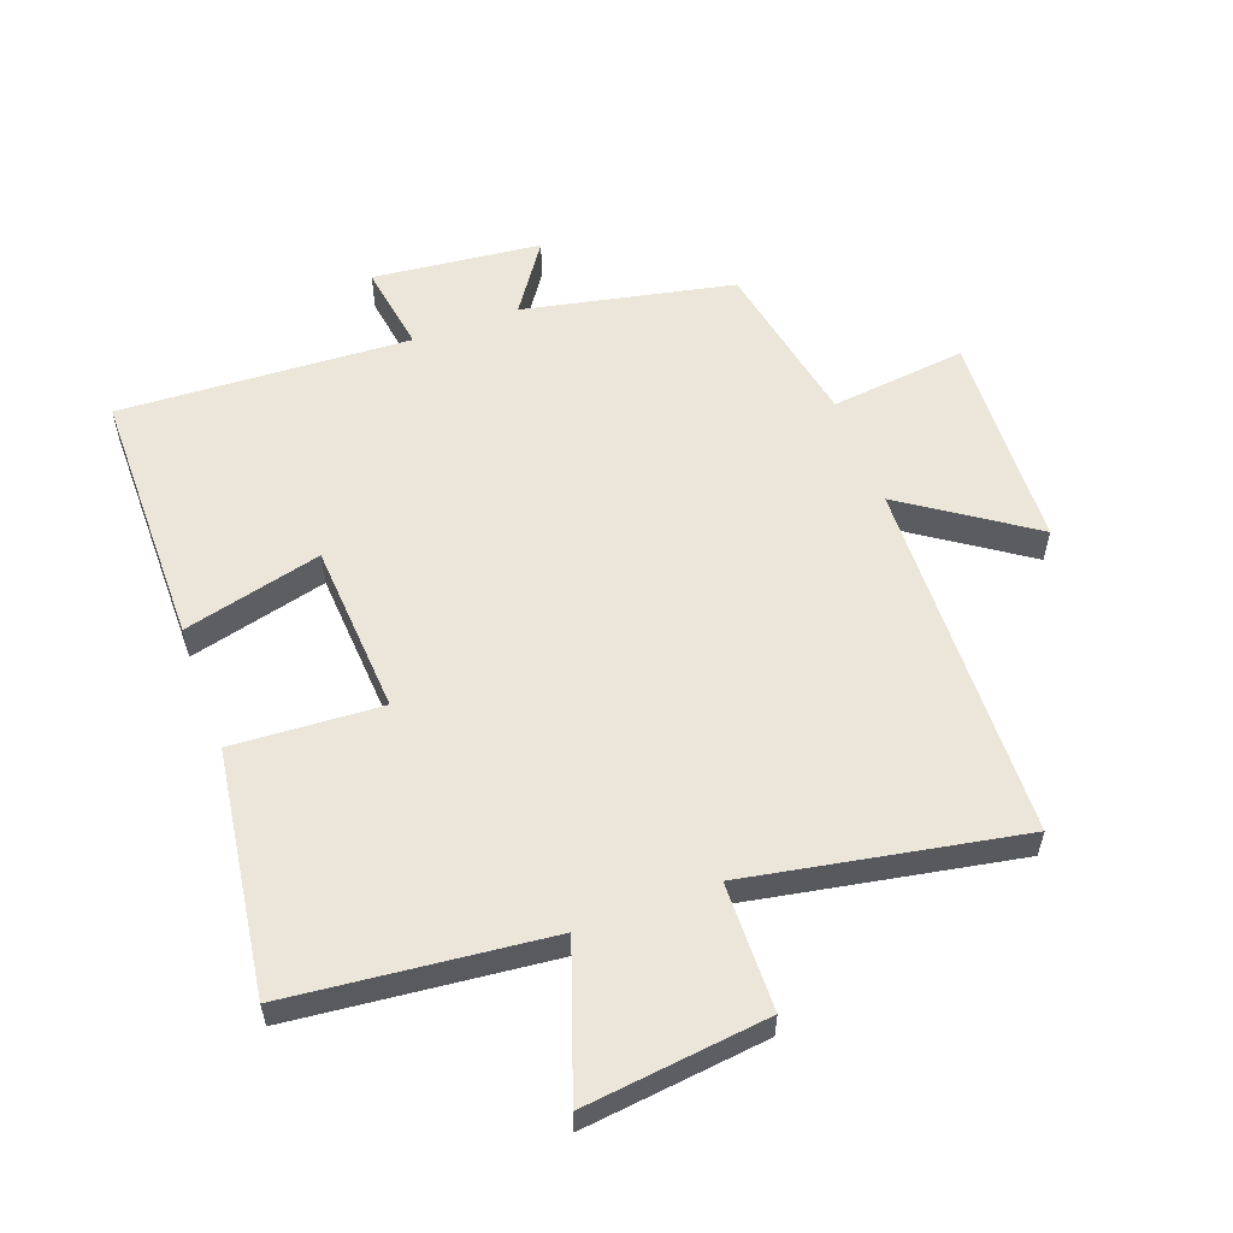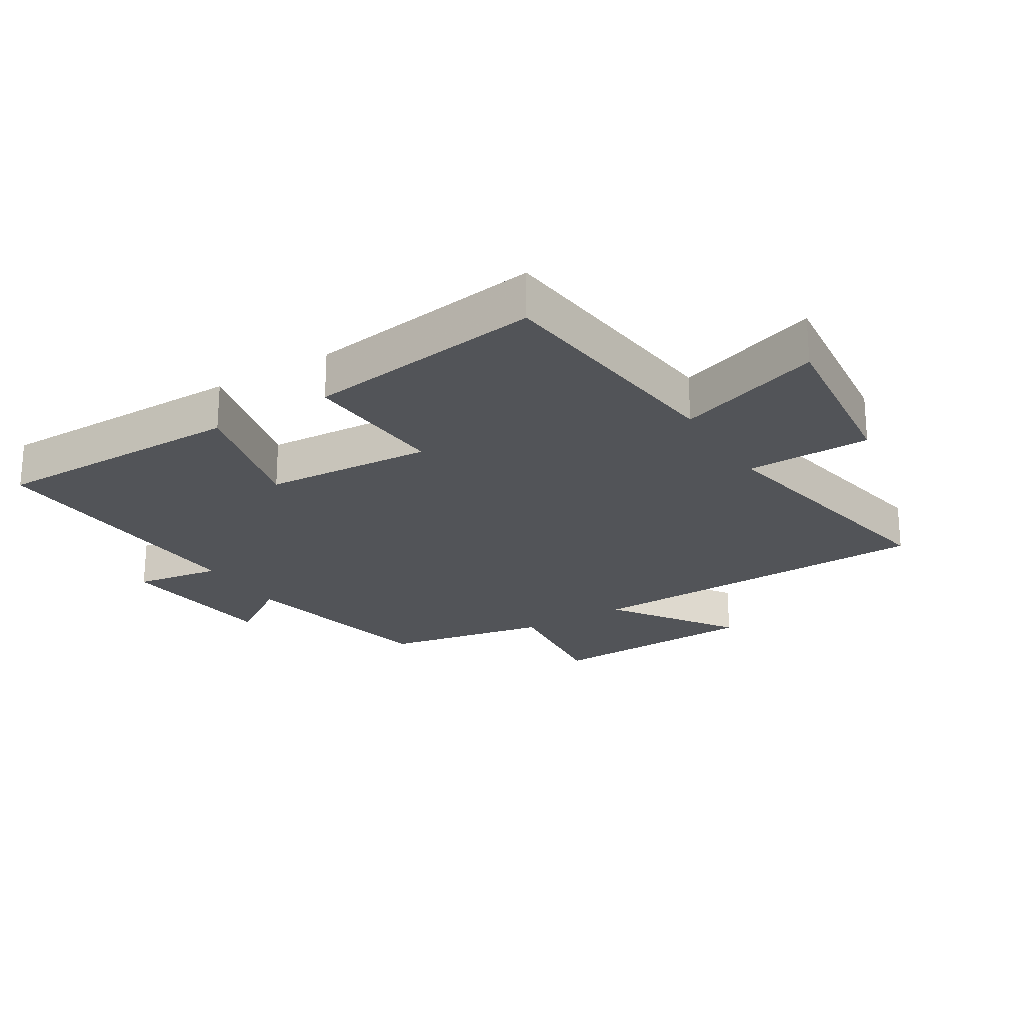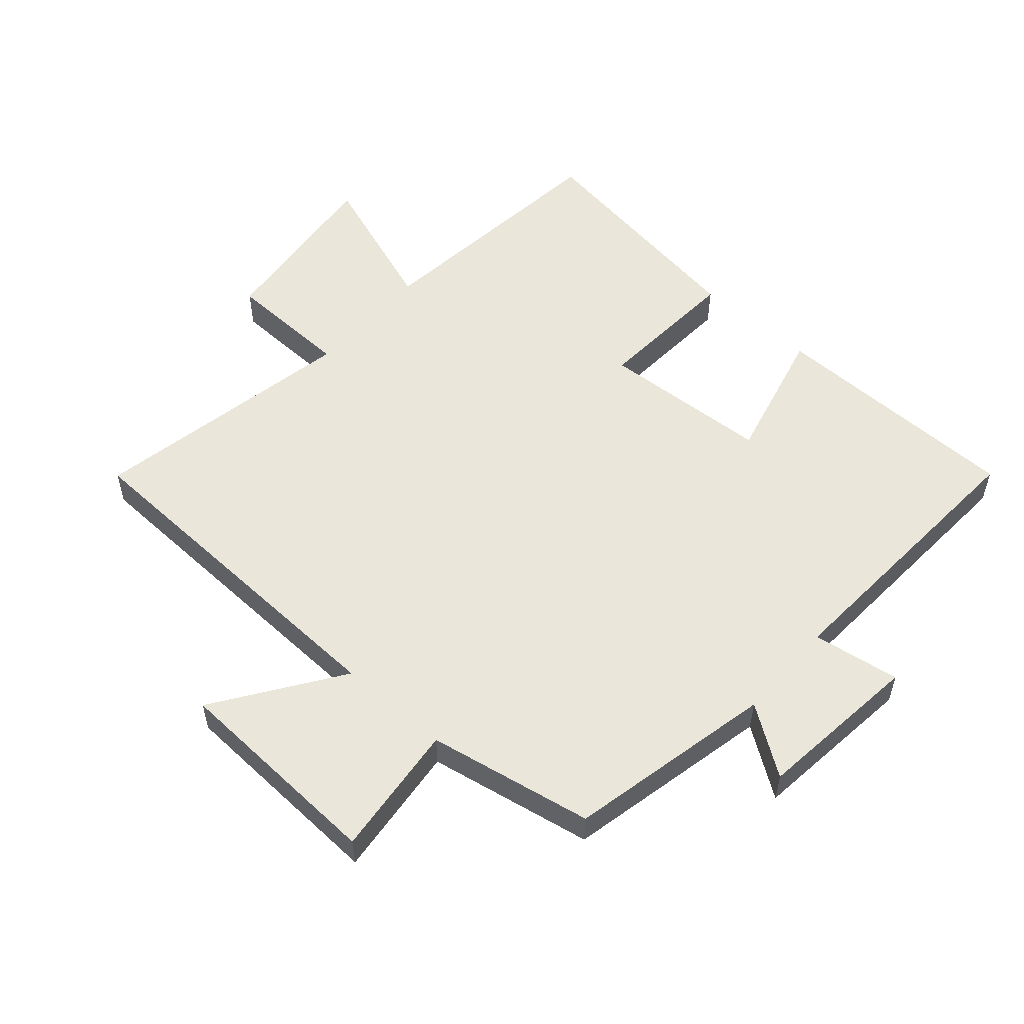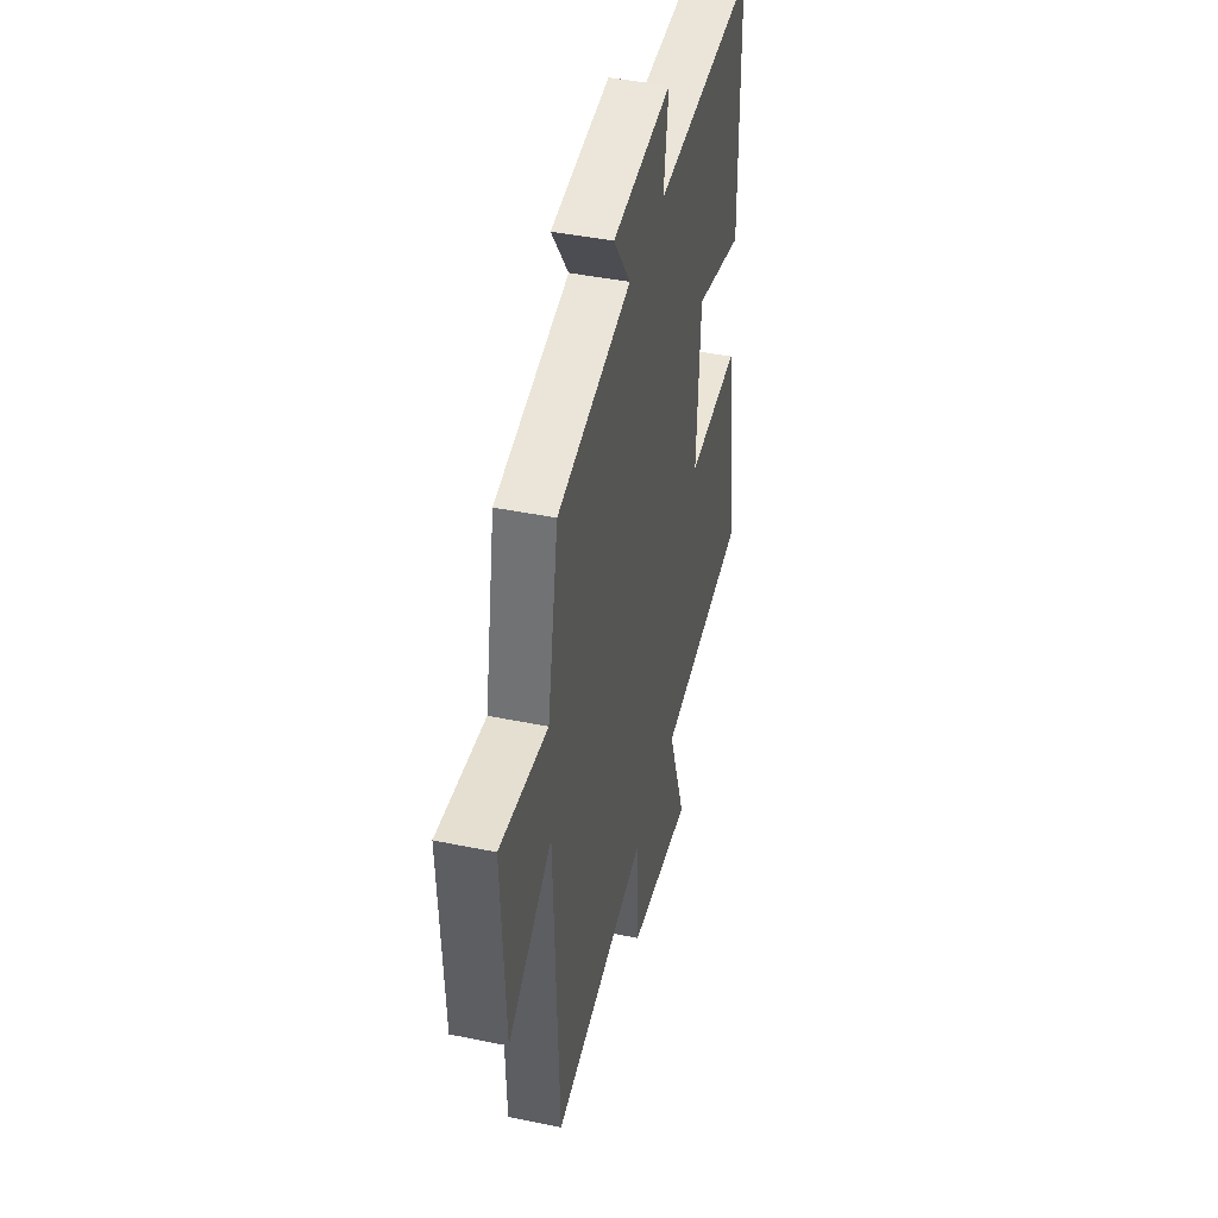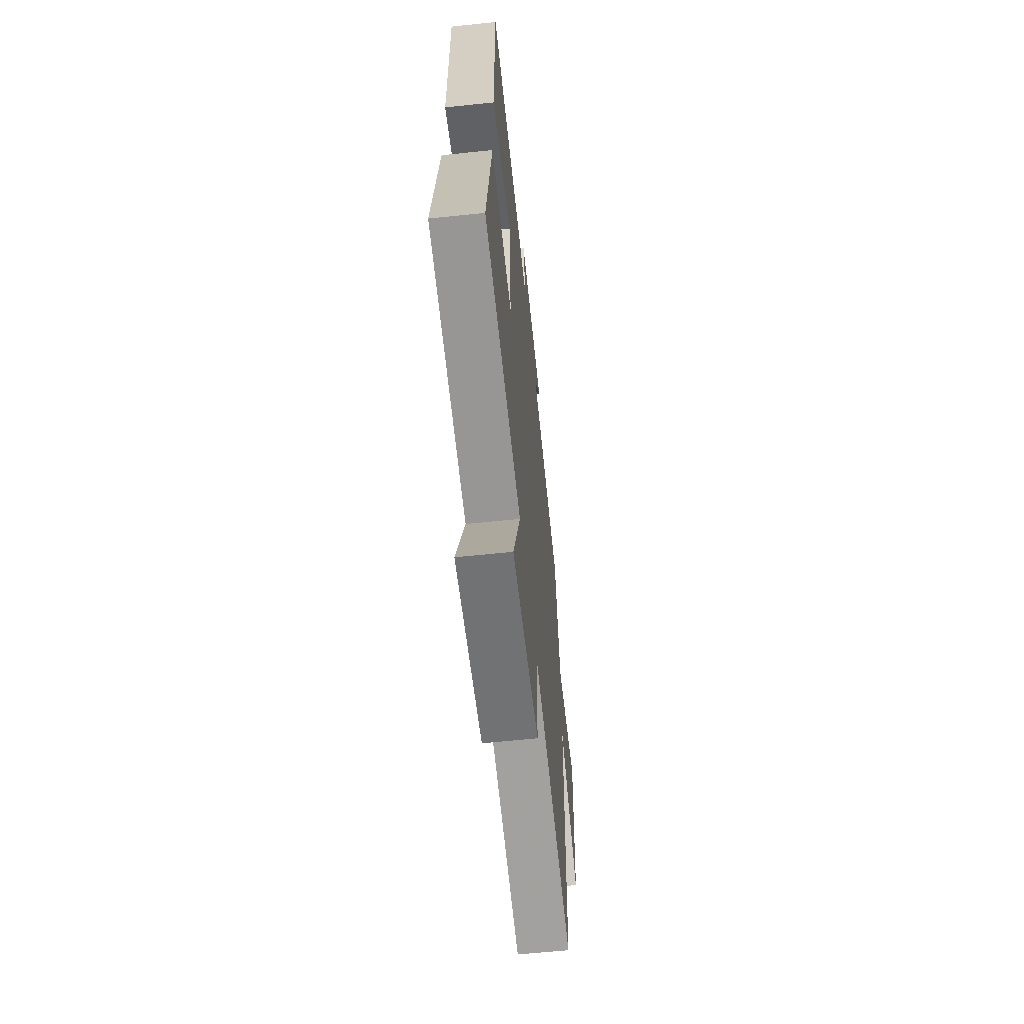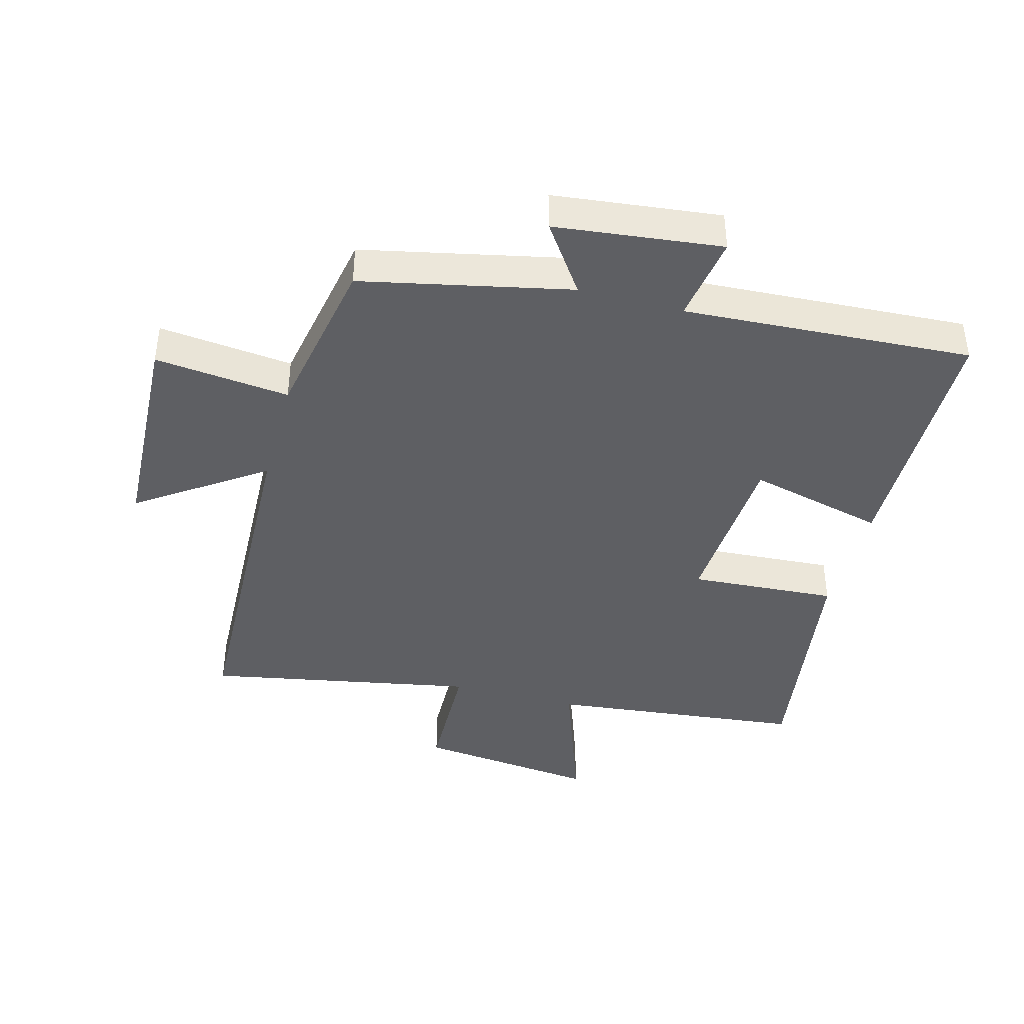
<metadata>
{"format":"obj","ext":"obj","renderer":"f3d","projection":"perspective","resolution":1024,"background":"white","views":[{"elev":57.0,"azim":159.5,"up":"+Y"},{"elev":-23.1,"azim":121.4,"up":"+Y"},{"elev":54.7,"azim":-48.7,"up":"+Y"},{"elev":43.0,"azim":-76.3,"up":"+Z"},{"elev":-61.7,"azim":96.1,"up":"+Z"},{"elev":-41.5,"azim":-15.1,"up":"+Y"}]}
</metadata>
<code>
v -0.451 0.07 0.43
v -0.124 0.07 0.5
v -0.199 0.07 0.608
v 0.063 0.07 0.638
v 0.042 0.07 0.5
v 0.496 0.07 0.526
v 0.5 0.07 0.122
v 0.284 0.07 0.175
v 0.268 0.07 -0.093
v 0.5 0.07 -0.078
v 0.556 0.07 -0.456
v 0.154 0.07 -0.5
v 0.235 0.07 -0.73
v -0.051 0.07 -0.698
v -0.056 0.07 -0.5
v -0.48 0.07 -0.58
v -0.5 0.07 -0.014
v -0.696 0.07 -0.149
v -0.712 0.07 0.191
v -0.5 0.07 0.168
v -0.451 0 0.43
v -0.124 0 0.5
v -0.199 0 0.608
v 0.063 0 0.638
v 0.042 0 0.5
v 0.496 0 0.526
v 0.5 0 0.122
v 0.284 0 0.175
v 0.268 0 -0.093
v 0.5 0 -0.078
v 0.556 0 -0.456
v 0.154 0 -0.5
v 0.235 0 -0.73
v -0.051 0 -0.698
v -0.056 0 -0.5
v -0.48 0 -0.58
v -0.5 0 -0.014
v -0.696 0 -0.149
v -0.712 0 0.191
v -0.5 0 0.168
f 17 18 19 20
f 15 16 17 20
f 15 20 1 2
f 12 13 14 15
f 12 15 2
f 9 10 11 12
f 8 9 12 2
f 5 6 7 8
f 5 8 2 3
f 3 4 5
f 40 39 38 37
f 40 37 36 35
f 22 21 40 35
f 35 34 33 32
f 22 35 32
f 32 31 30 29
f 22 32 29 28
f 28 27 26 25
f 23 22 28 25
f 25 24 23
f 1 21 22 2
f 2 22 23 3
f 3 23 24 4
f 4 24 25 5
f 5 25 26 6
f 6 26 27 7
f 7 27 28 8
f 8 28 29 9
f 9 29 30 10
f 10 30 31 11
f 11 31 32 12
f 12 32 33 13
f 13 33 34 14
f 14 34 35 15
f 15 35 36 16
f 16 36 37 17
f 17 37 38 18
f 18 38 39 19
f 19 39 40 20
f 20 40 21 1

</code>
